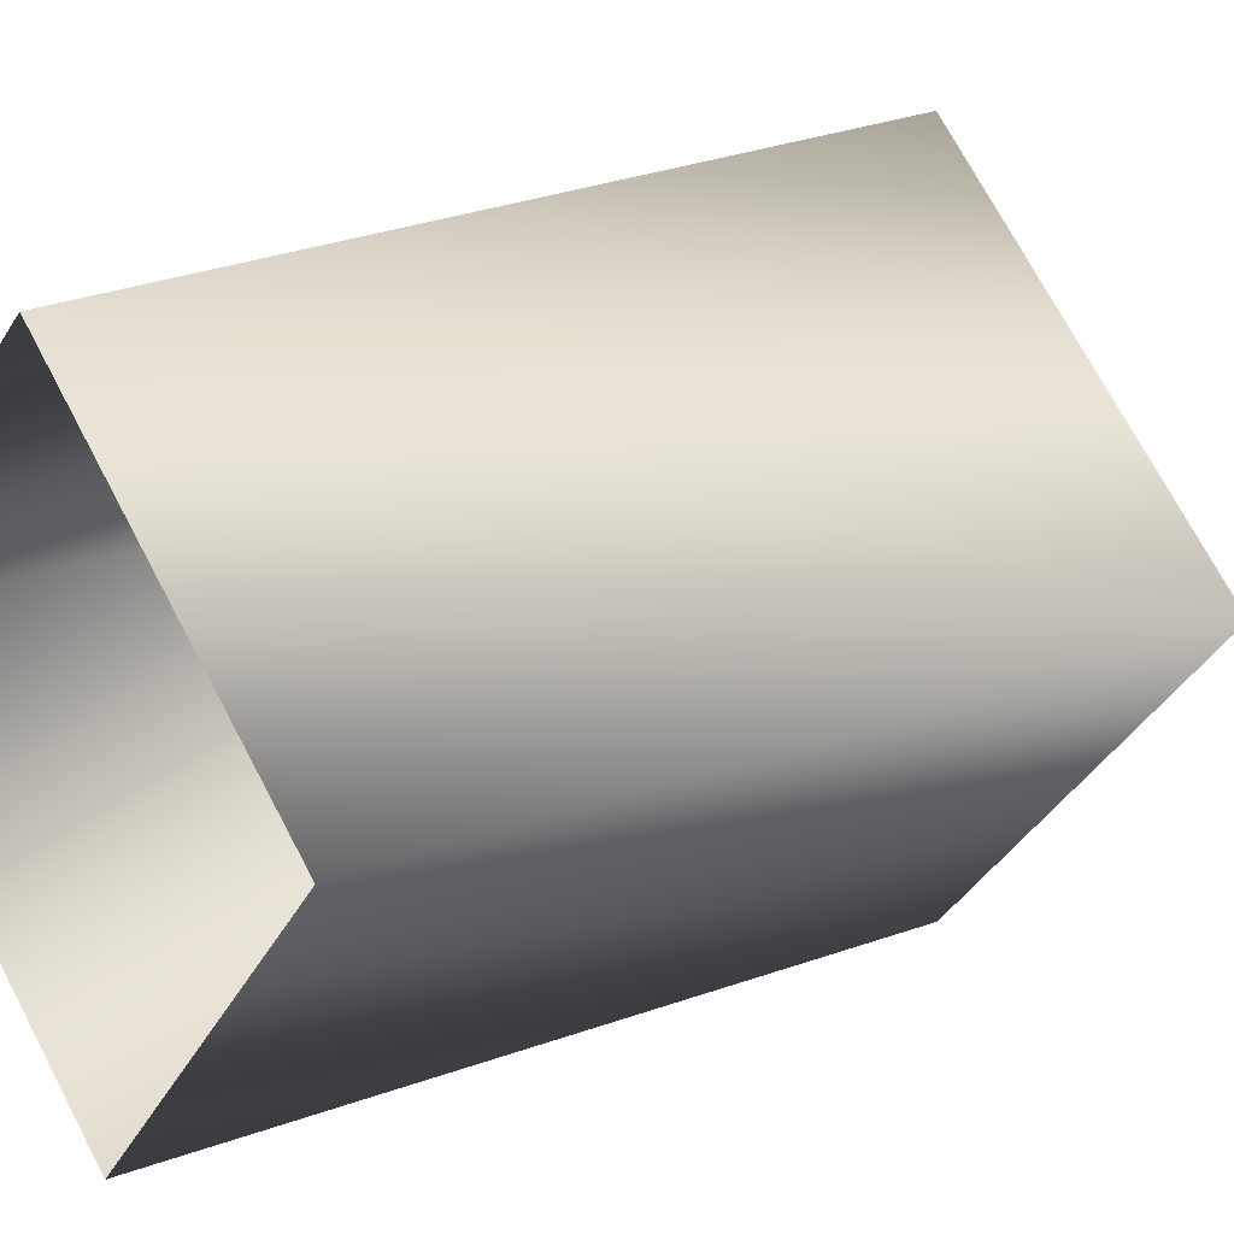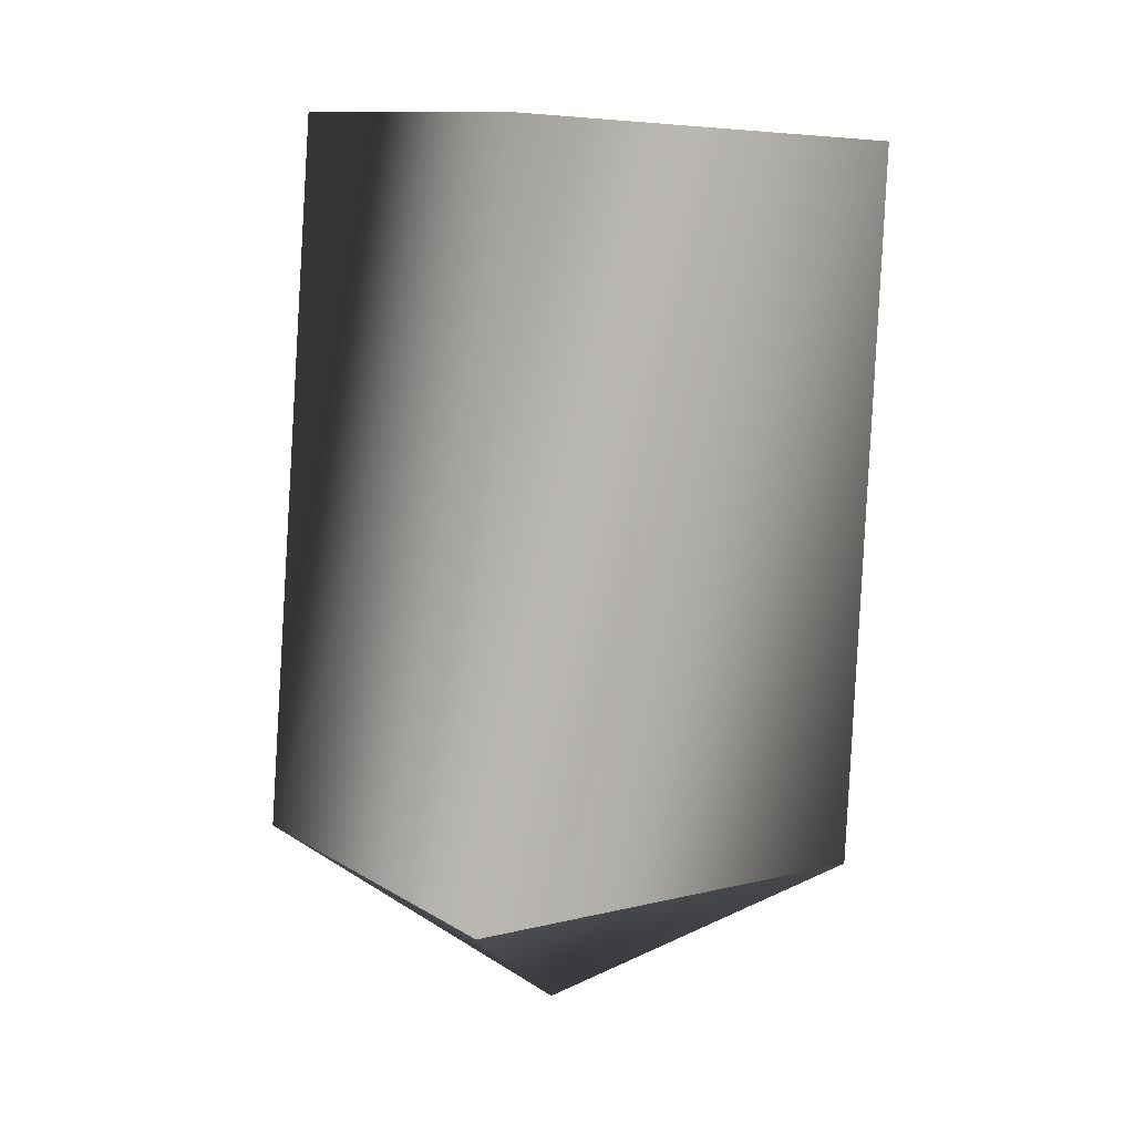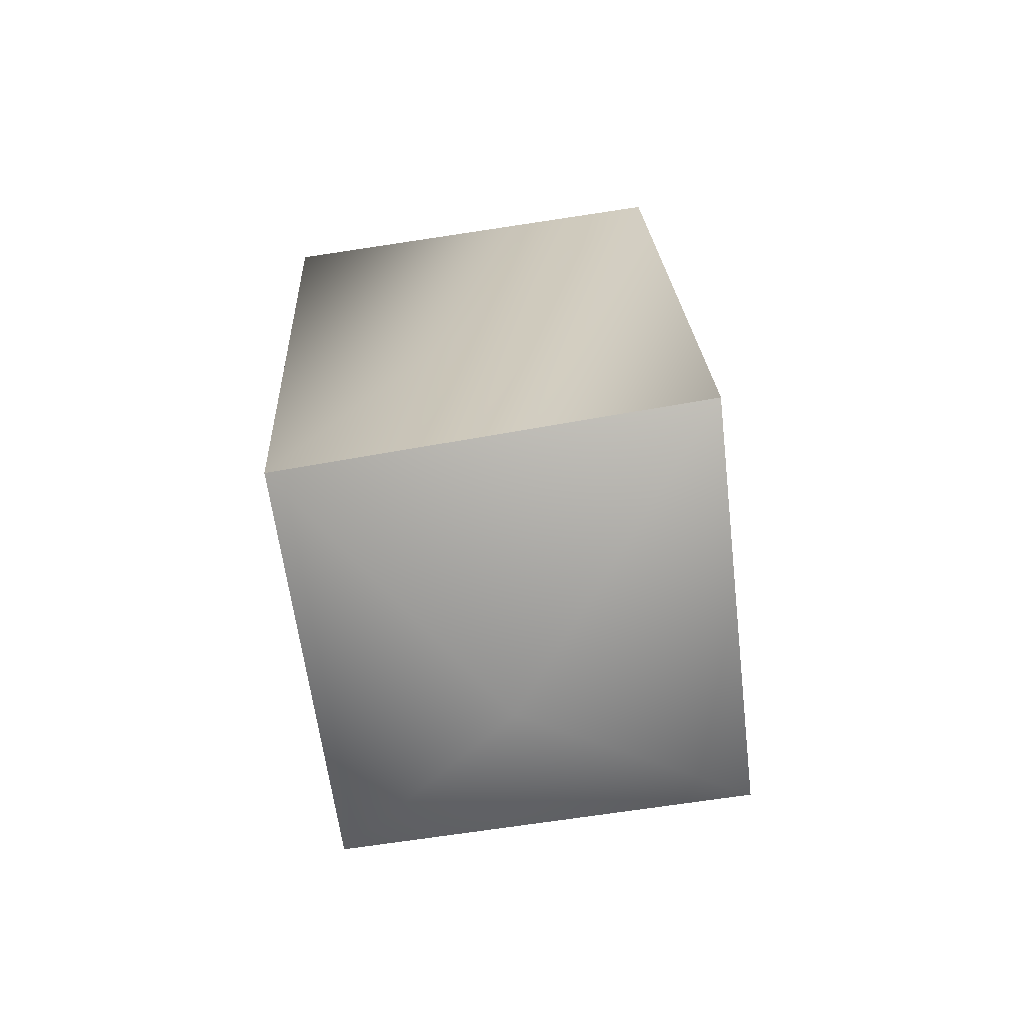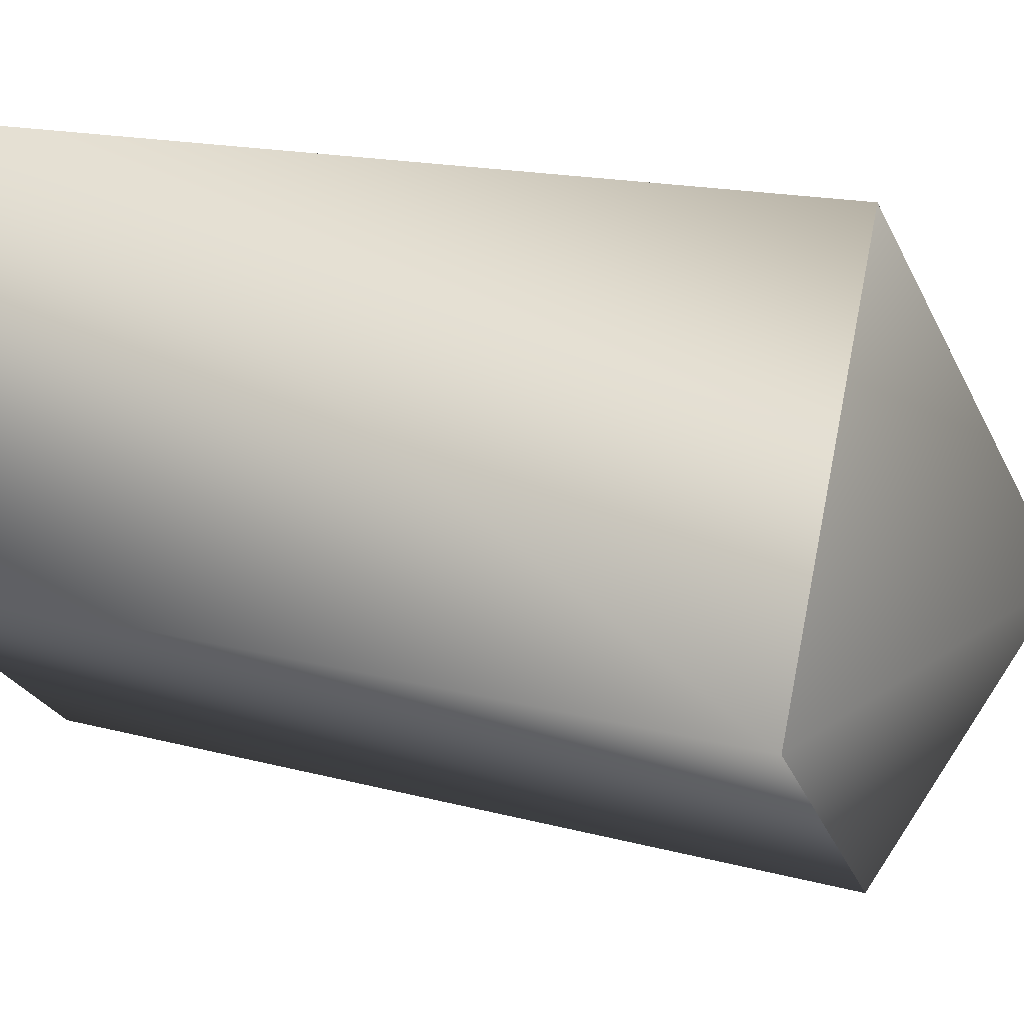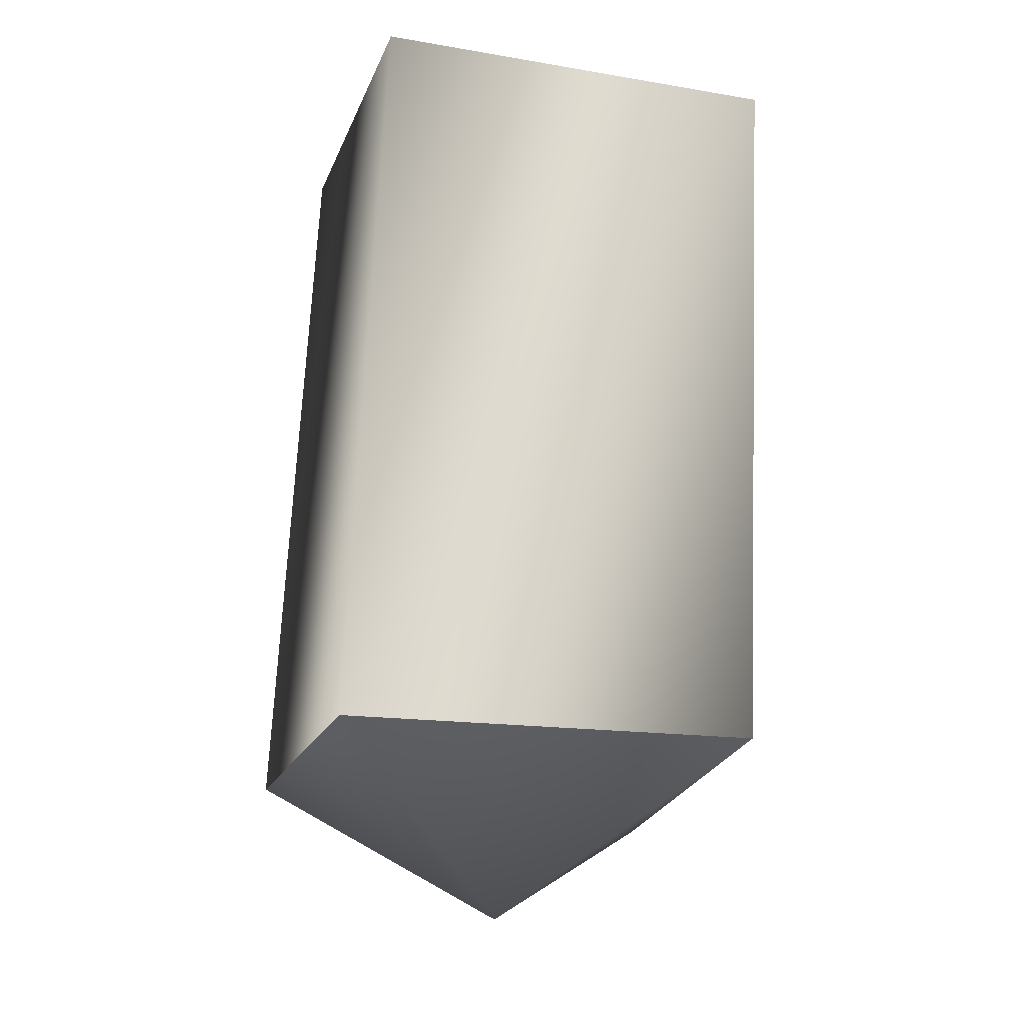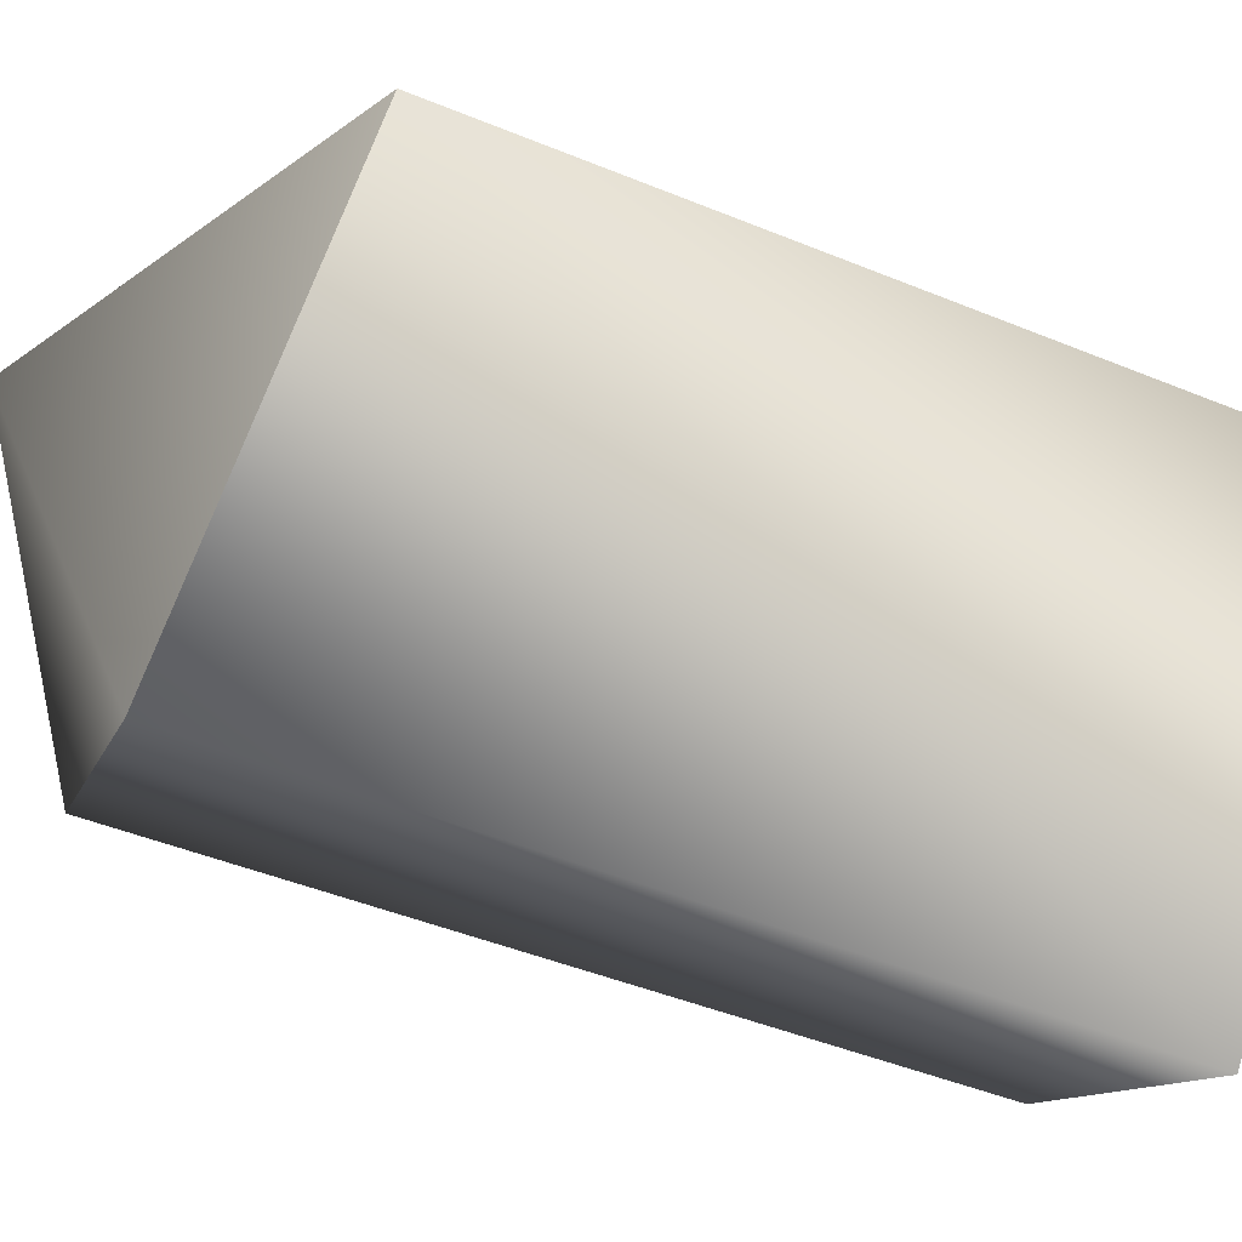
<metadata>
{"format":"obj","ext":"obj","renderer":"f3d","projection":"perspective","resolution":1024,"background":"white","views":[{"elev":19.0,"azim":-131.4,"up":"+Z"},{"elev":10.6,"azim":12.7,"up":"+Y"},{"elev":-67.7,"azim":143.8,"up":"+Y"},{"elev":29.0,"azim":-74.3,"up":"+Z"},{"elev":-17.2,"azim":29.4,"up":"+Y"},{"elev":-59.5,"azim":65.3,"up":"+Z"}]}
</metadata>
<code>
v 0 22 0
v 0 28 11
v -11 28 0
v 0 22 0
v 11 28 0
v 0 28 11
v 0 22 0
v 0 27 -12
v 11 28 0
v 0 22 0
v -11 28 0
v 0 27 -12
v -11 28 0
v 1 55 10
v -9 55 0
v -11 28 0
v 0 28 11
v 1 55 10
v 0 28 11
v 12 54 0
v 1 55 10
v 0 28 11
v 11 28 0
v 12 54 0
v 11 28 0
v 1 54 -11
v 12 54 0
v 11 28 0
v 0 27 -12
v 1 54 -11
v 0 27 -12
v -9 55 0
v 1 54 -11
v 0 27 -12
v -11 28 0
v -9 55 0
f 1 2 3
f 4 5 6
f 7 8 9
f 10 11 12
f 13 14 15
f 16 17 18
f 19 20 21
f 22 23 24
f 25 26 27
f 28 29 30
f 31 32 33
f 34 35 36

</code>
